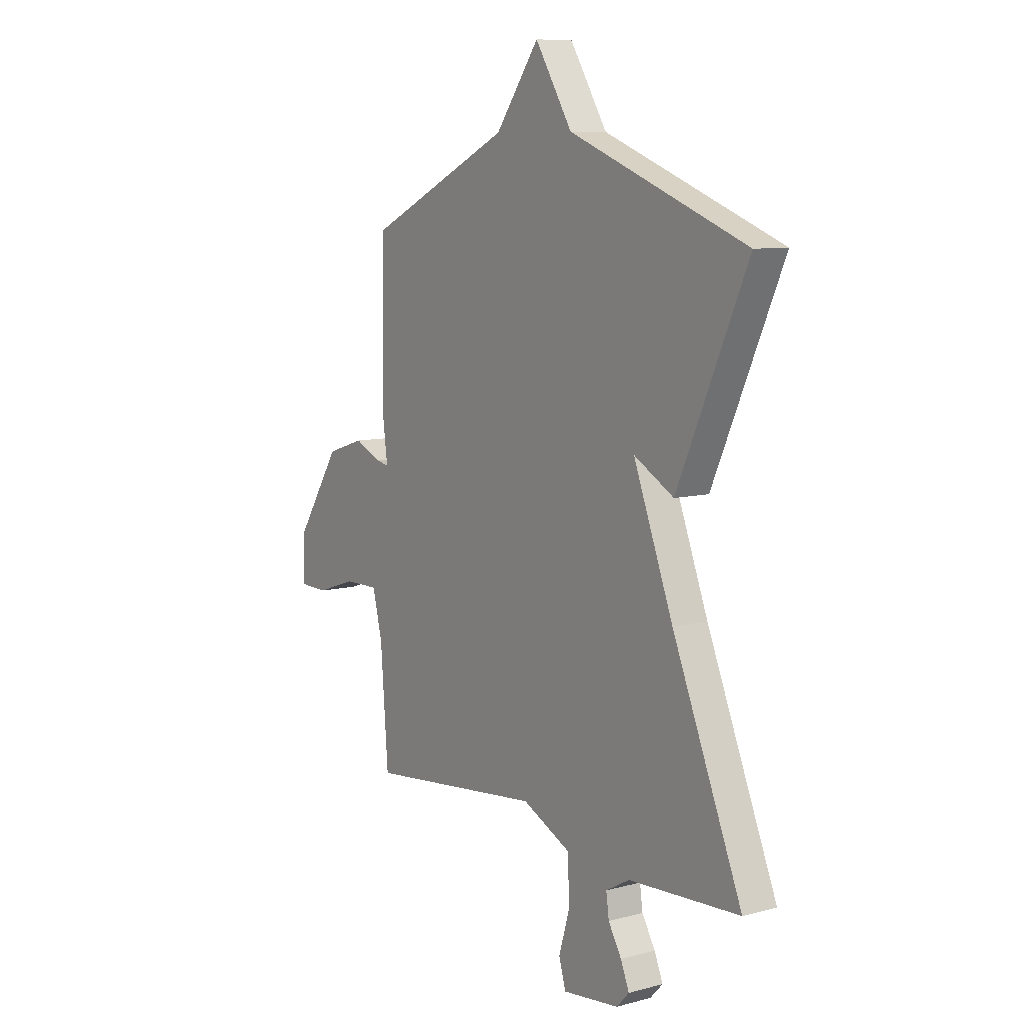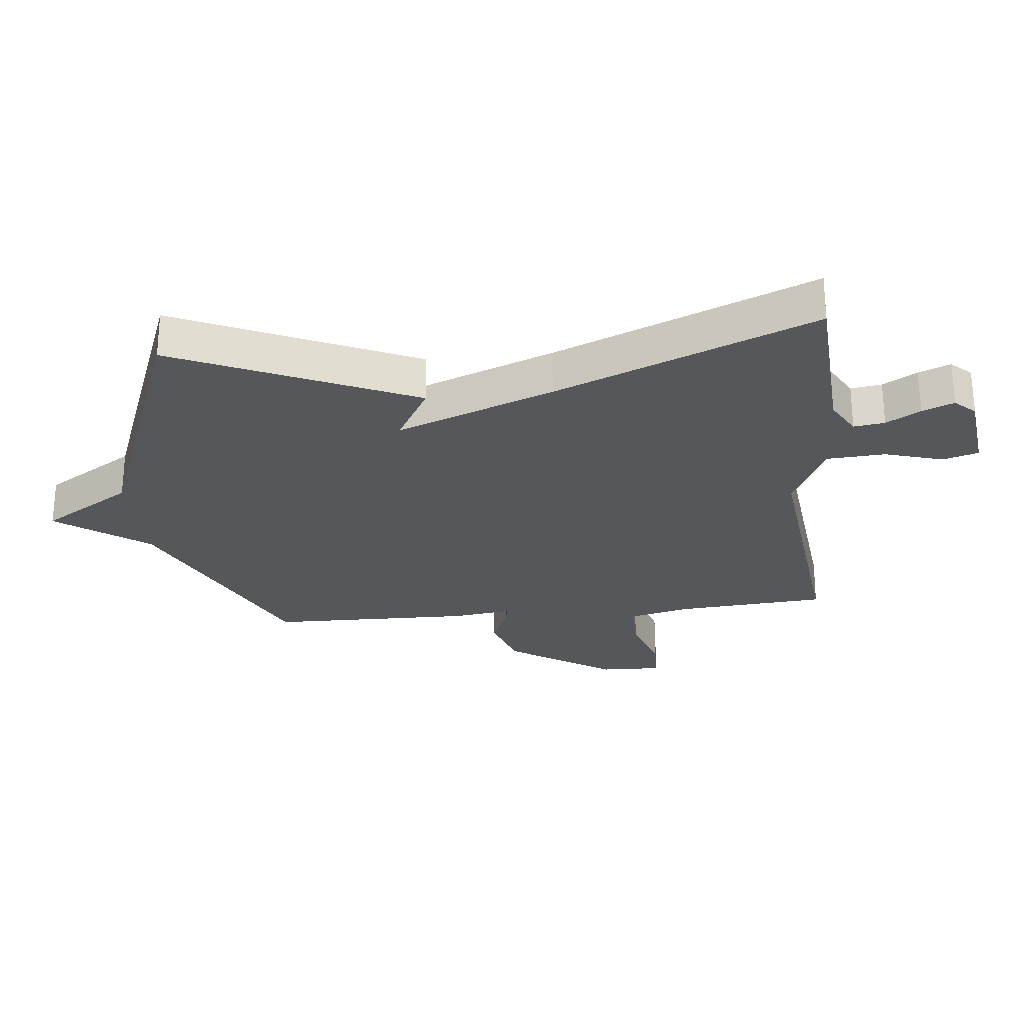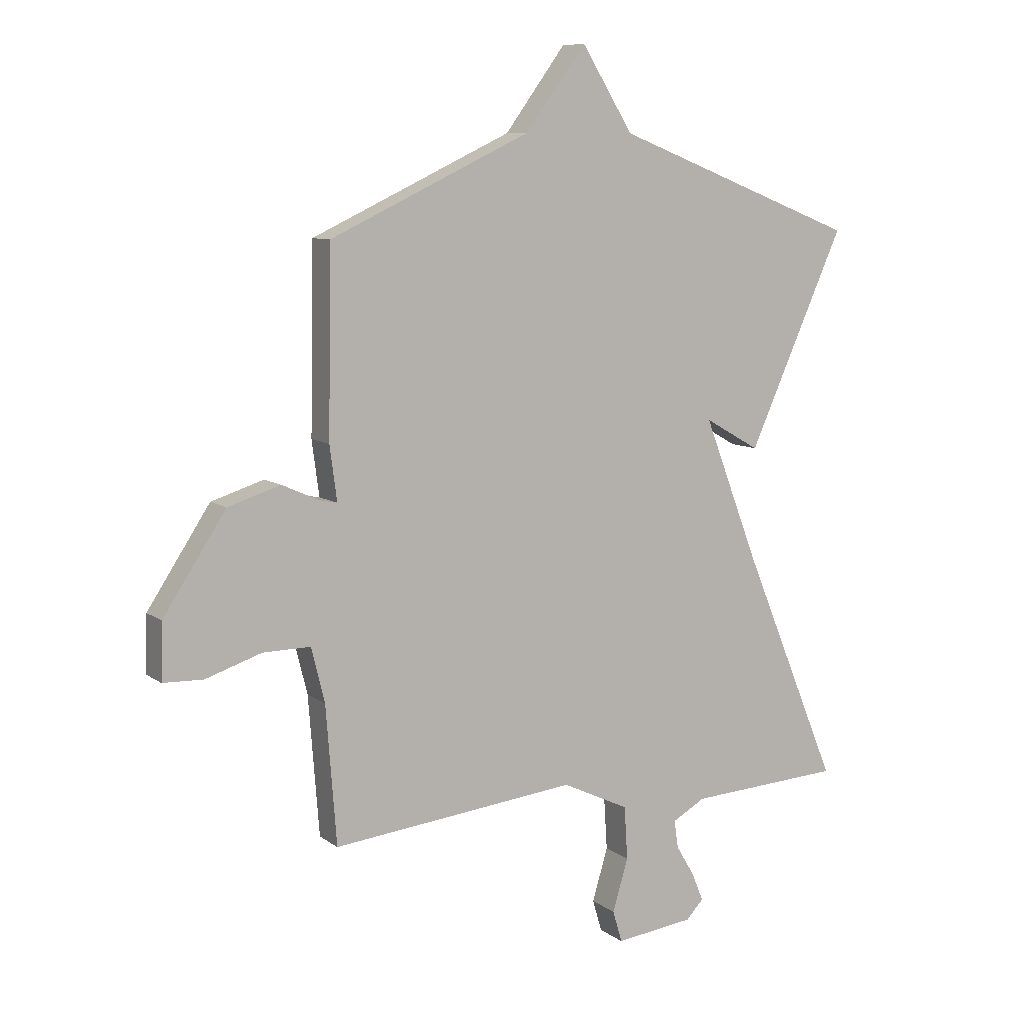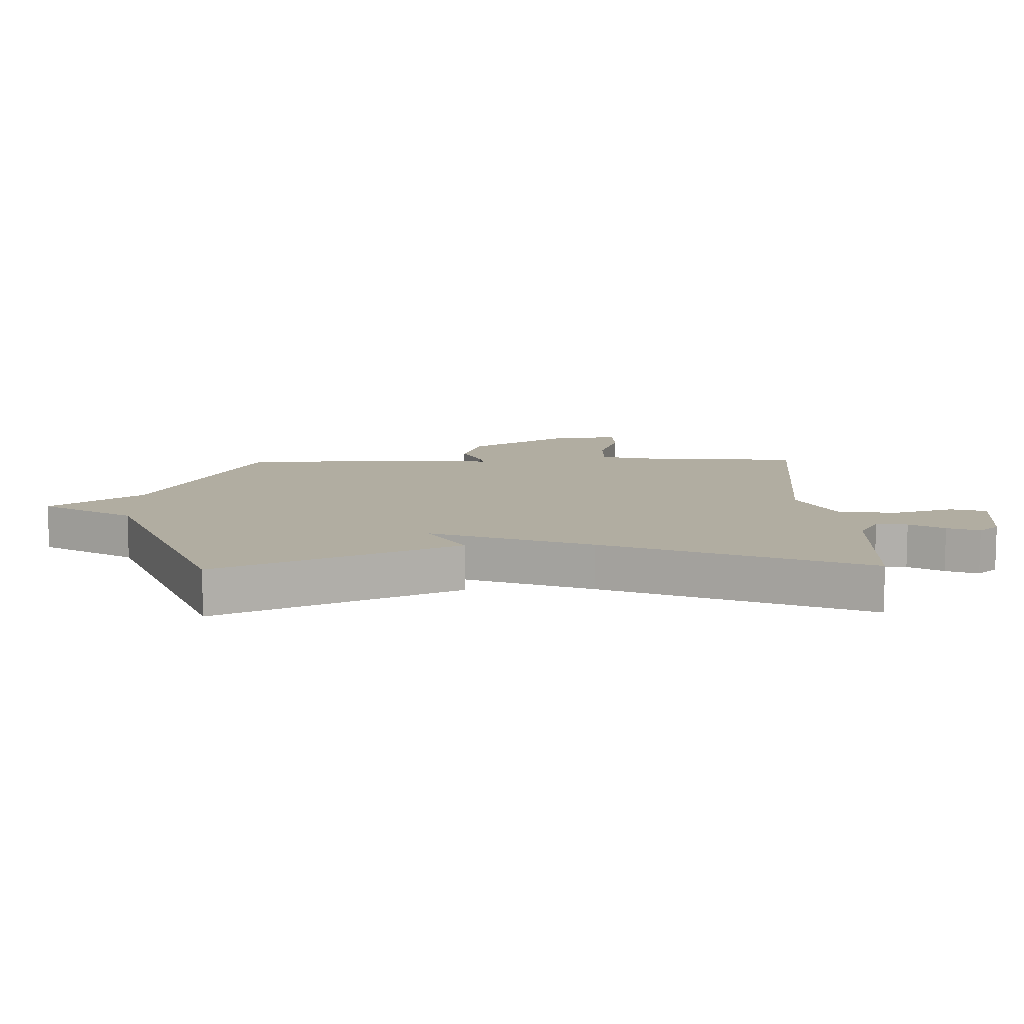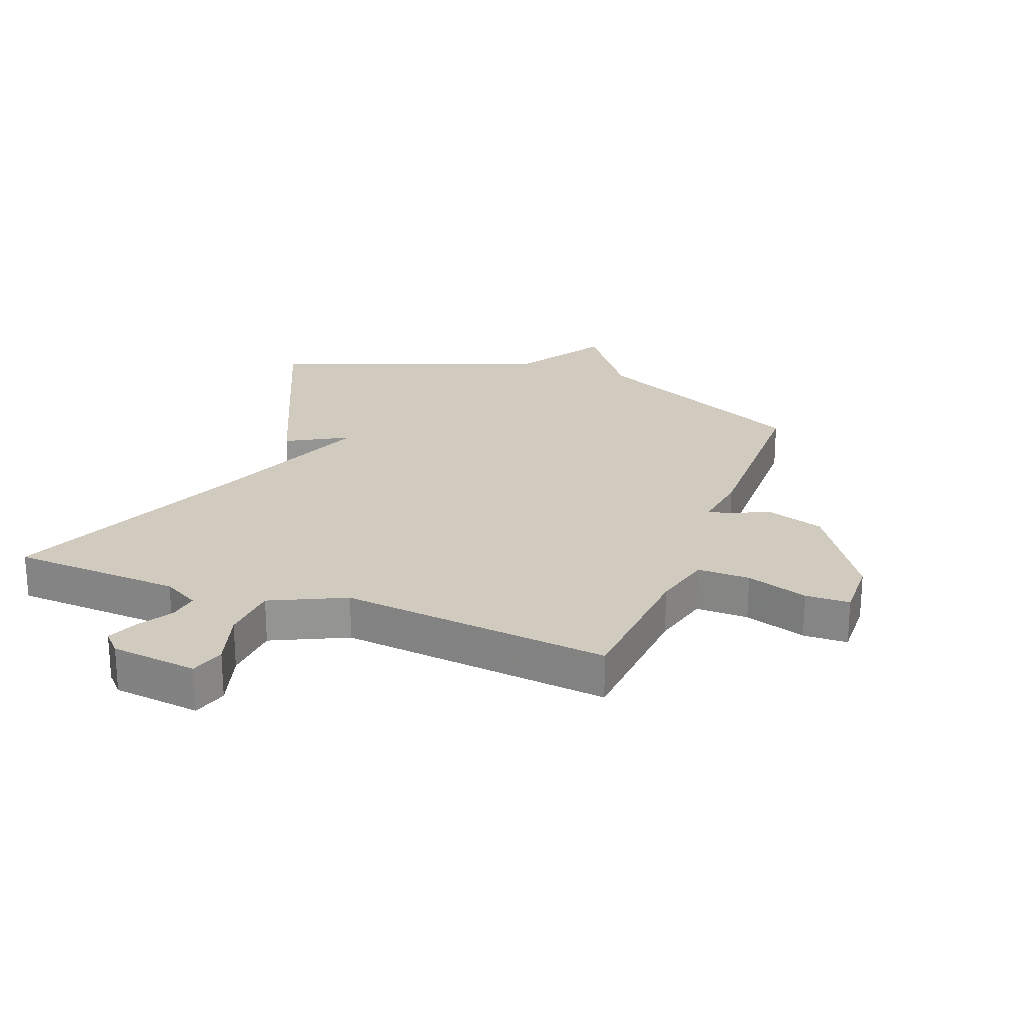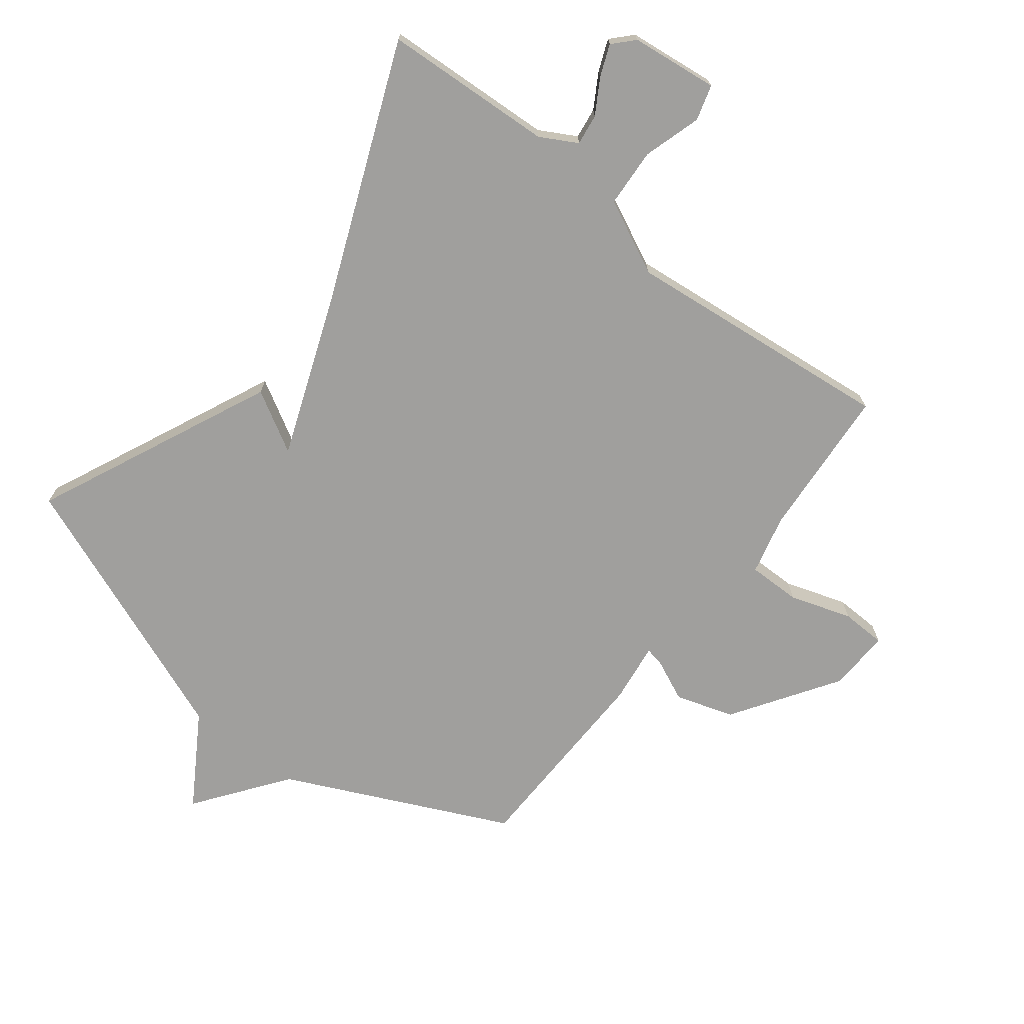
<metadata>
{"format":"obj","ext":"obj","renderer":"f3d","projection":"perspective","resolution":1024,"background":"white","views":[{"elev":8.8,"azim":54.7,"up":"+Z"},{"elev":-26.6,"azim":96.0,"up":"+Y"},{"elev":8.6,"azim":-29.0,"up":"+Z"},{"elev":10.3,"azim":88.5,"up":"+Y"},{"elev":23.4,"azim":-159.2,"up":"+Y"},{"elev":-71.4,"azim":141.9,"up":"+Y"}]}
</metadata>
<code>
v -0.5 0.07 -0.5
v -0.519 0.07 -0.254
v -0.543 0.07 -0.157
v -0.628 0.07 -0.158
v -0.728 0.07 -0.191
v -0.8 0.07 -0.189
v -0.797 0.07 -0.089
v -0.685 0.07 0.082
v -0.591 0.07 0.112
v -0.524 0.07 0.082
v -0.493 0.07 0.076
v -0.506 0.07 0.173
v -0.5 0.07 0.5
v -0.14 0.07 0.67
v -0.032 0.07 0.817
v 0.06 0.07 0.67
v 0.5 0.07 0.5
v 0.327 0.07 0.116
v 0.228 0.07 0.172
v 0.327 0.07 -0.084
v 0.5 0.07 -0.5
v 0.224 0.07 -0.516
v 0.165 0.07 -0.549
v 0.172 0.07 -0.599
v 0.205 0.07 -0.654
v 0.226 0.07 -0.705
v 0.195 0.07 -0.738
v 0.054 0.07 -0.755
v 0.037 0.07 -0.698
v 0.065 0.07 -0.604
v 0.059 0.07 -0.509
v -0.061 0.07 -0.452
v -0.5 0 -0.5
v -0.519 0 -0.254
v -0.543 0 -0.157
v -0.628 0 -0.158
v -0.728 0 -0.191
v -0.8 0 -0.189
v -0.797 0 -0.089
v -0.685 0 0.082
v -0.591 0 0.112
v -0.524 0 0.082
v -0.493 0 0.076
v -0.506 0 0.173
v -0.5 0 0.5
v -0.14 0 0.67
v -0.032 0 0.817
v 0.06 0 0.67
v 0.5 0 0.5
v 0.327 0 0.116
v 0.228 0 0.172
v 0.327 0 -0.084
v 0.5 0 -0.5
v 0.224 0 -0.516
v 0.165 0 -0.549
v 0.172 0 -0.599
v 0.205 0 -0.654
v 0.226 0 -0.705
v 0.195 0 -0.738
v 0.054 0 -0.755
v 0.037 0 -0.698
v 0.065 0 -0.604
v 0.059 0 -0.509
v -0.061 0 -0.452
f 28 29 30
f 27 28 30
f 26 27 30
f 25 26 30
f 24 25 30
f 23 24 30 31
f 22 23 31 32
f 20 21 22 32
f 16 17 18 19
f 14 15 16 19
f 19 20 32
f 14 19 32
f 13 14 32
f 12 13 32
f 11 12 32
f 8 9 10
f 7 8 10
f 6 7 10
f 5 6 10
f 4 5 10
f 3 4 10 11
f 2 3 11 32
f 1 2 32
f 62 61 60
f 62 60 59
f 62 59 58
f 62 58 57
f 62 57 56
f 63 62 56 55
f 64 63 55 54
f 64 54 53 52
f 51 50 49 48
f 51 48 47 46
f 64 52 51
f 64 51 46
f 64 46 45
f 64 45 44
f 64 44 43
f 42 41 40
f 42 40 39
f 42 39 38
f 42 38 37
f 42 37 36
f 43 42 36 35
f 64 43 35 34
f 64 34 33
f 1 33 34 2
f 2 34 35 3
f 3 35 36 4
f 4 36 37 5
f 5 37 38 6
f 6 38 39 7
f 7 39 40 8
f 8 40 41 9
f 9 41 42 10
f 10 42 43 11
f 11 43 44 12
f 12 44 45 13
f 13 45 46 14
f 14 46 47 15
f 15 47 48 16
f 16 48 49 17
f 17 49 50 18
f 18 50 51 19
f 19 51 52 20
f 20 52 53 21
f 21 53 54 22
f 22 54 55 23
f 23 55 56 24
f 24 56 57 25
f 25 57 58 26
f 26 58 59 27
f 27 59 60 28
f 28 60 61 29
f 29 61 62 30
f 30 62 63 31
f 31 63 64 32
f 32 64 33 1

</code>
